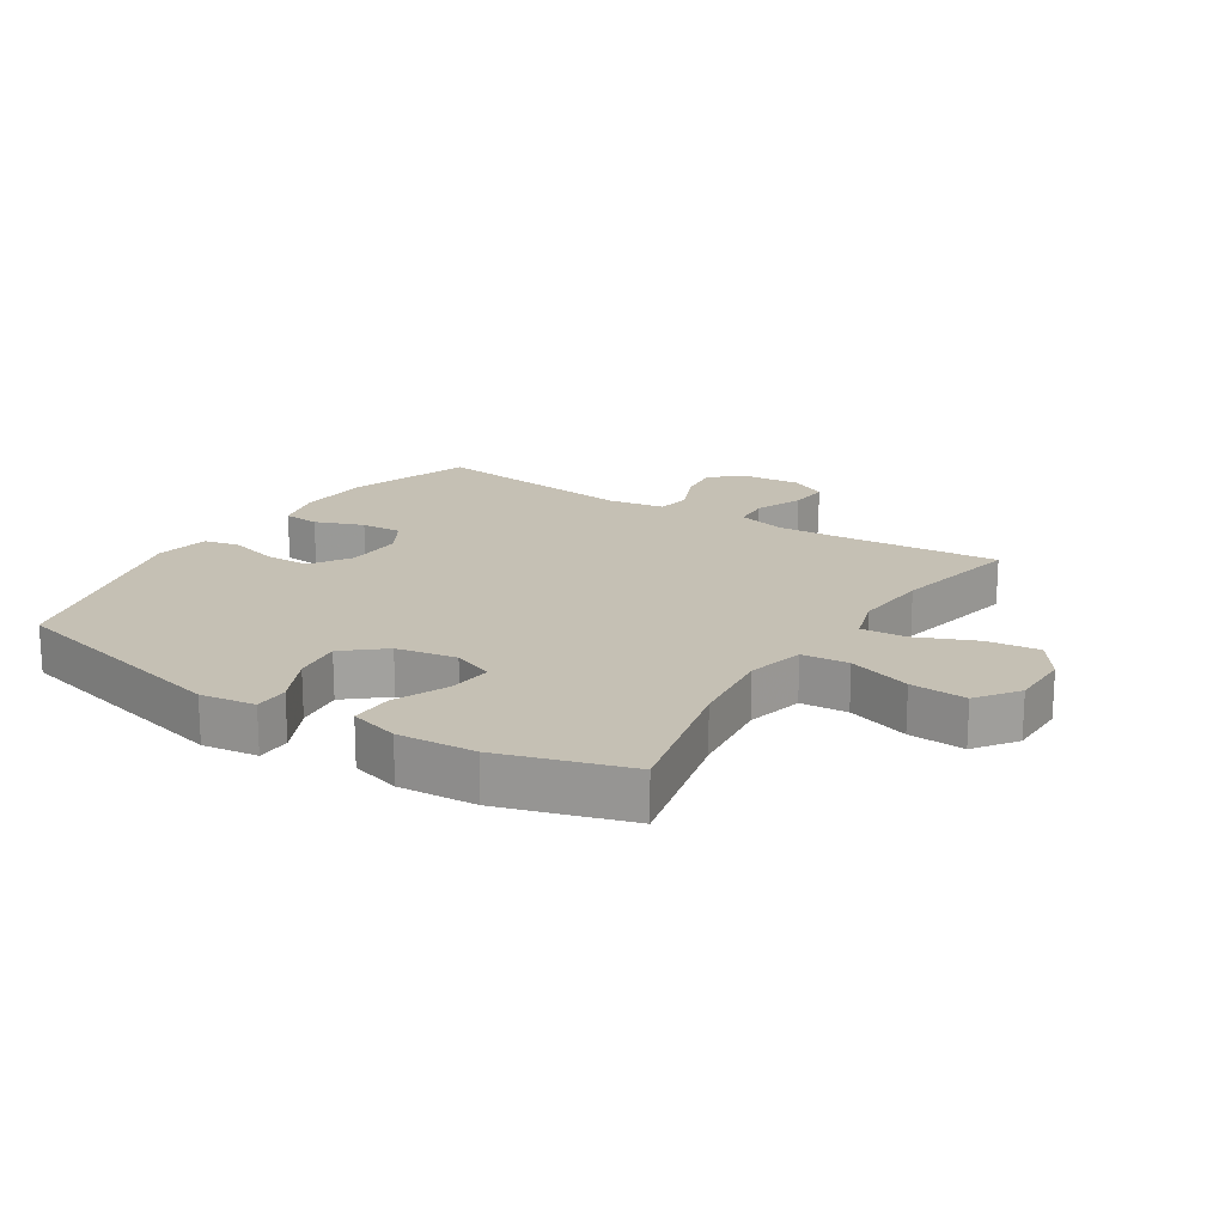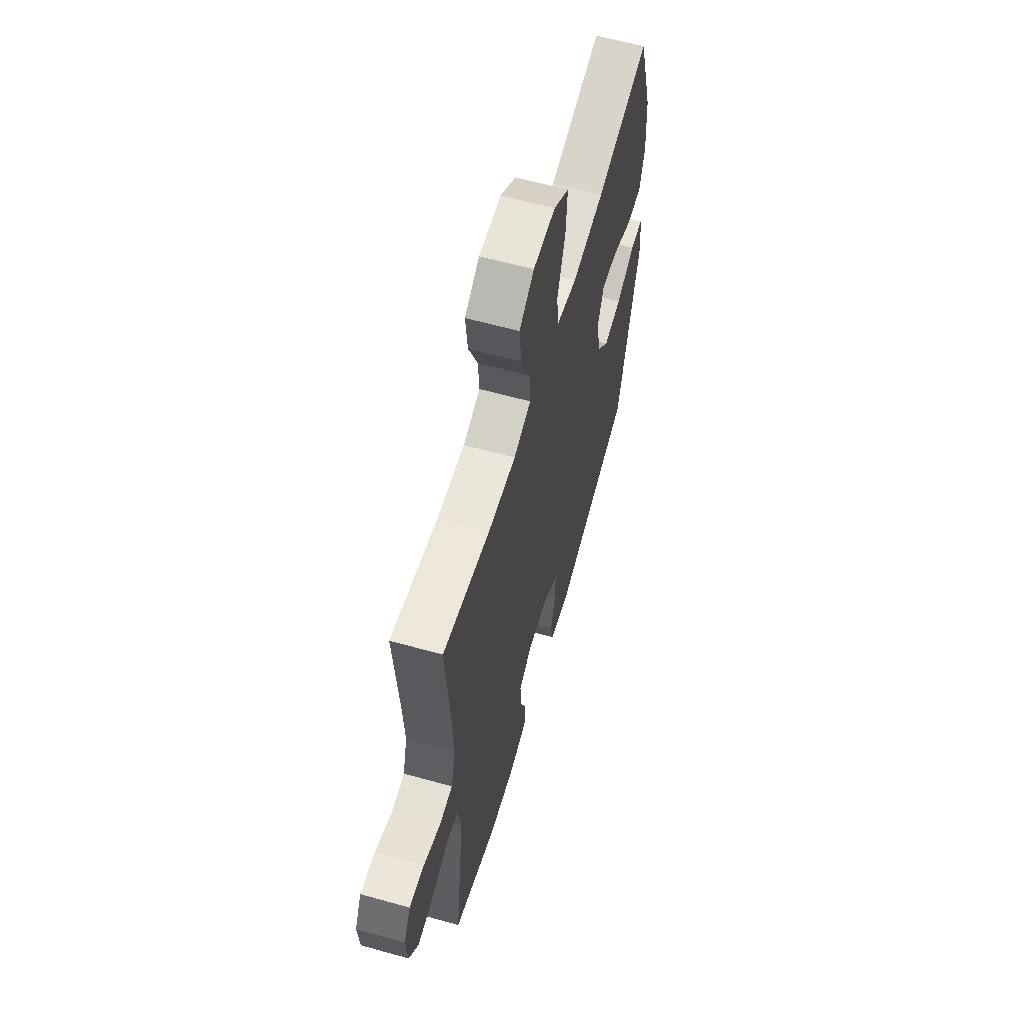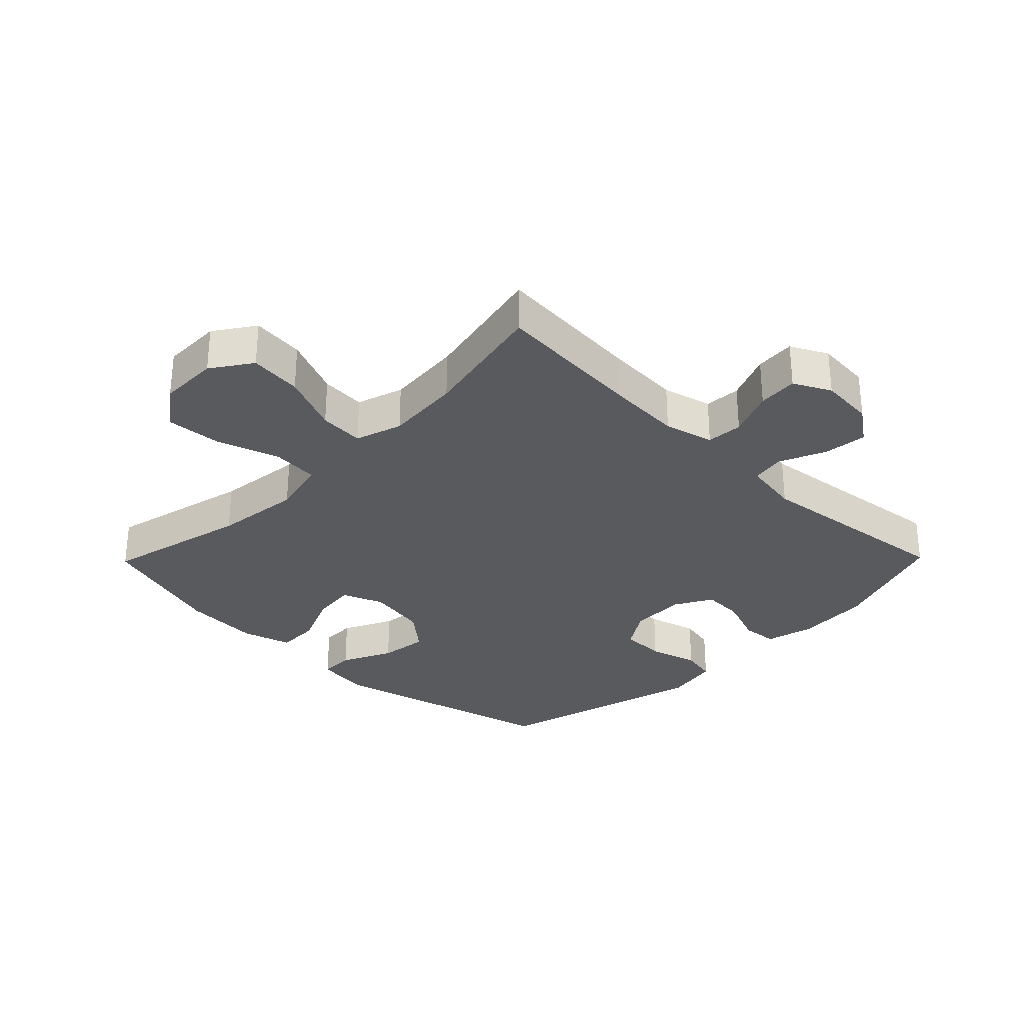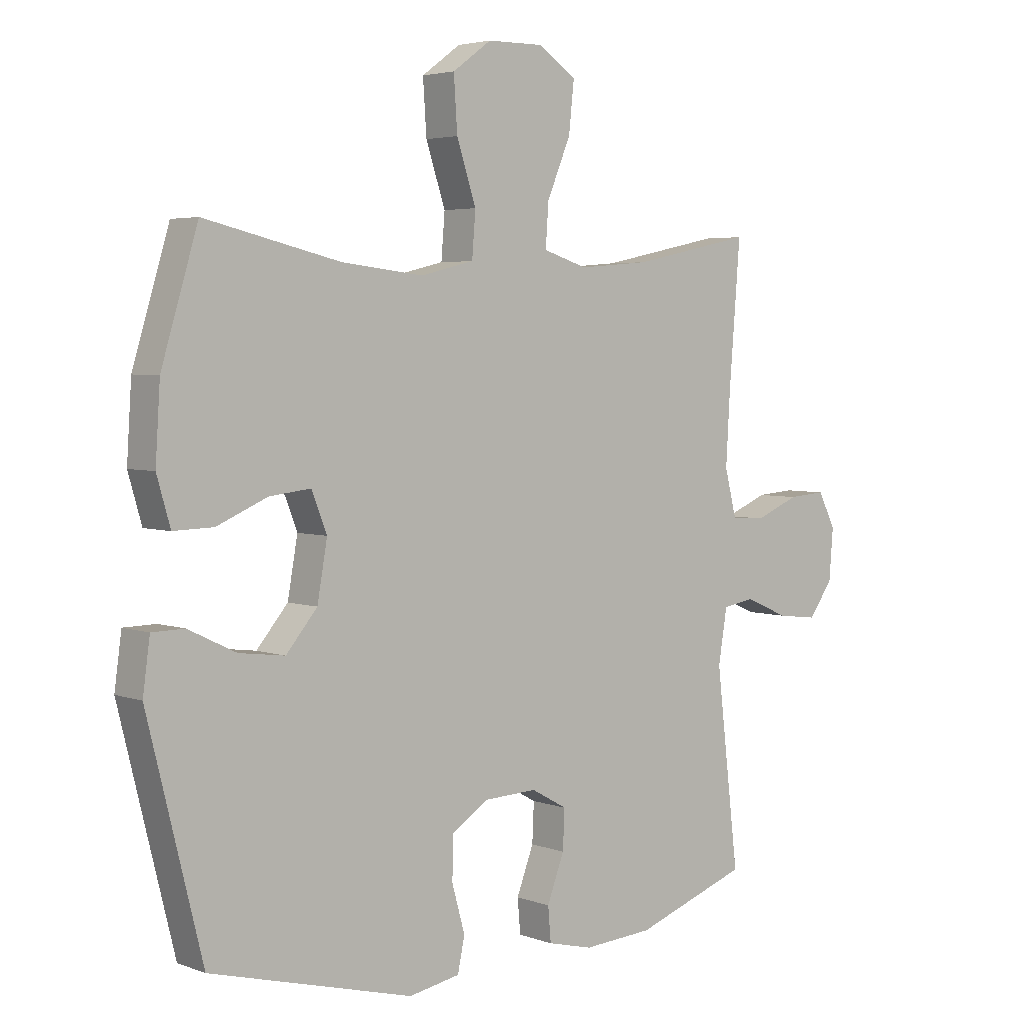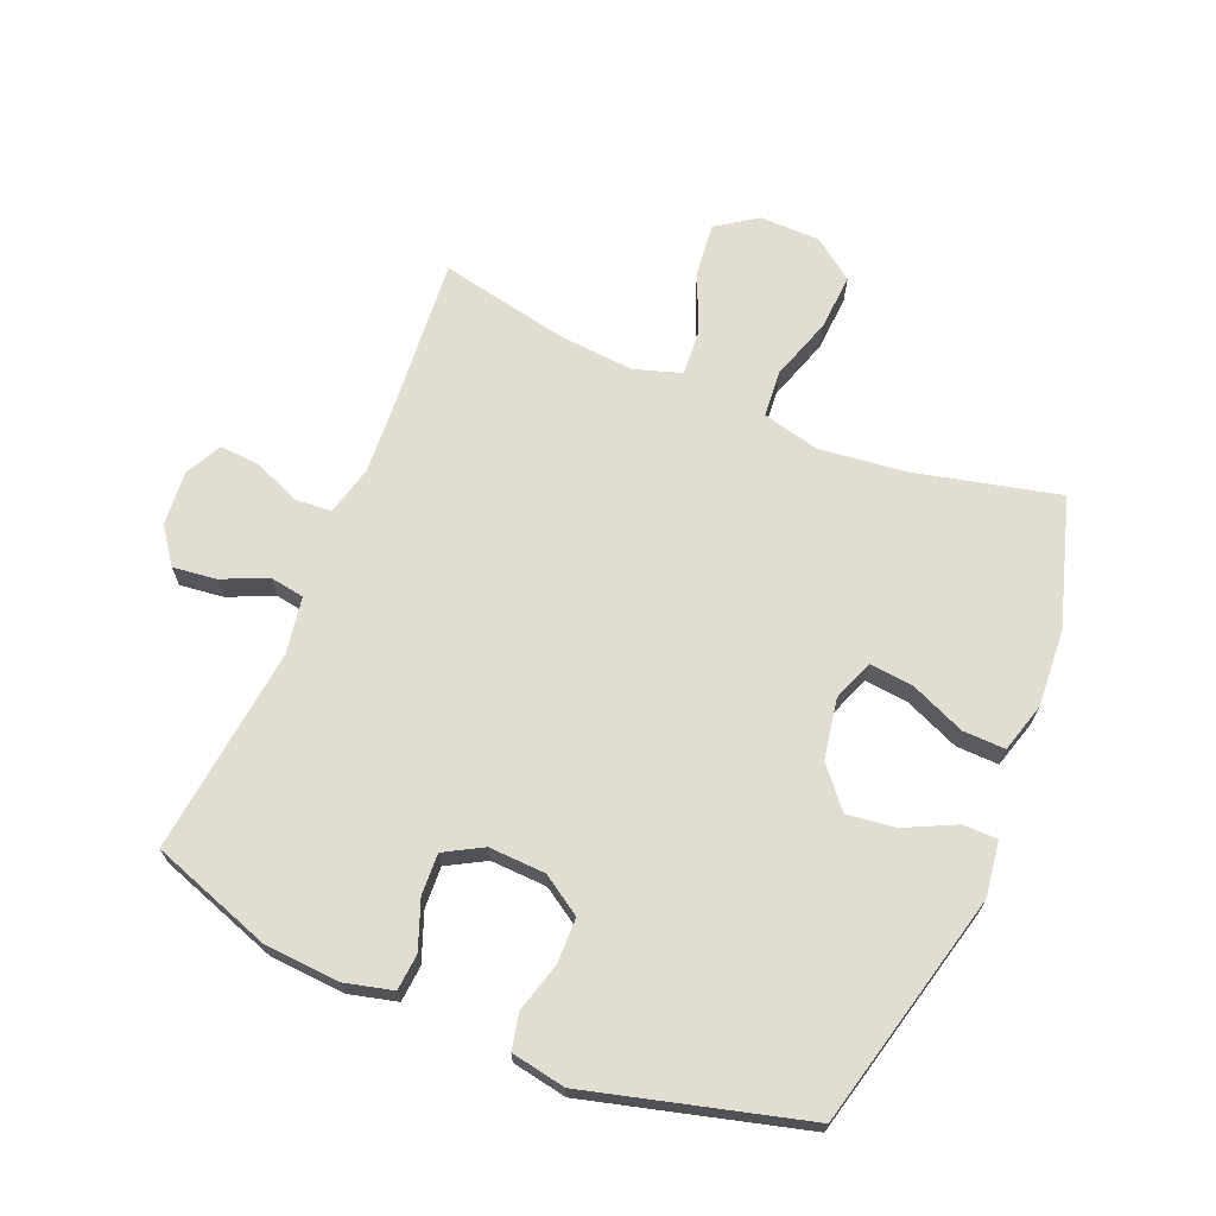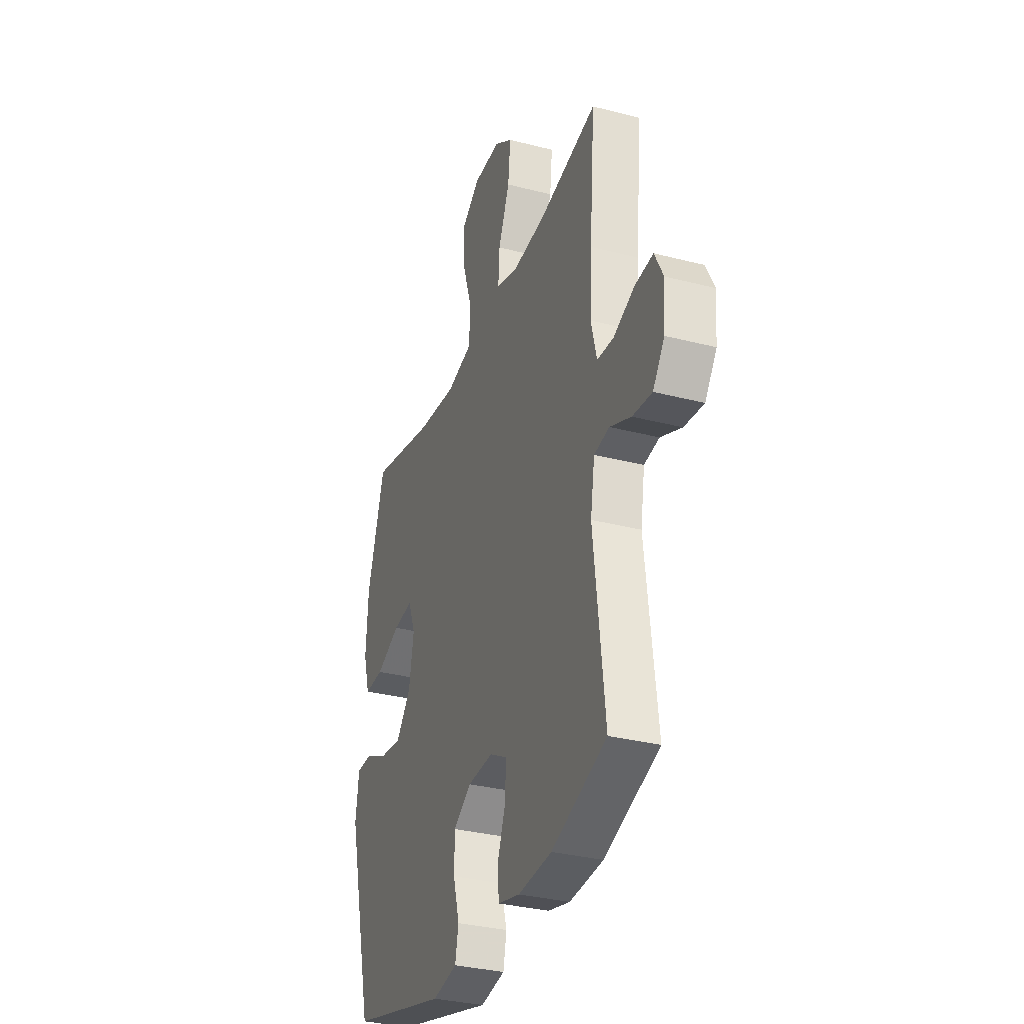
<metadata>
{"format":"obj","ext":"obj","renderer":"f3d","projection":"perspective","resolution":1024,"background":"white","views":[{"elev":18.4,"azim":-57.5,"up":"+Y"},{"elev":61.2,"azim":105.9,"up":"+Z"},{"elev":-30.5,"azim":45.6,"up":"+Y"},{"elev":4.0,"azim":-40.3,"up":"+Z"},{"elev":68.4,"azim":-157.5,"up":"+Y"},{"elev":-32.5,"azim":70.2,"up":"+Z"}]}
</metadata>
<code>
v 0.5 0.07 -0.5
v 0.306 0.07 -0.568
v 0.187 0.07 -0.576
v 0.11 0.07 -0.557
v 0.105 0.07 -0.499
v 0.134 0.07 -0.422
v 0.137 0.07 -0.356
v 0.076 0.07 -0.322
v -0.014 0.07 -0.326
v -0.077 0.07 -0.367
v -0.078 0.07 -0.439
v -0.056 0.07 -0.518
v -0.068 0.07 -0.575
v -0.155 0.07 -0.591
v -0.5 0.07 -0.5
v -0.593 0.07 -0.126
v -0.581 0.07 -0.038
v -0.526 0.07 -0.037
v -0.445 0.07 -0.076
v -0.367 0.07 -0.086
v -0.314 0.07 -0.023
v -0.297 0.07 0.073
v -0.323 0.07 0.139
v -0.393 0.07 0.131
v -0.479 0.07 0.094
v -0.547 0.07 0.092
v -0.57 0.07 0.171
v -0.562 0.07 0.295
v -0.5 0.07 0.5
v -0.27 0.07 0.446
v -0.131 0.07 0.43
v -0.04 0.07 0.452
v -0.034 0.07 0.527
v -0.067 0.07 0.627
v -0.073 0.07 0.717
v -0.007 0.07 0.765
v 0.089 0.07 0.766
v 0.153 0.07 0.722
v 0.144 0.07 0.638
v 0.104 0.07 0.543
v 0.099 0.07 0.471
v 0.174 0.07 0.447
v 0.295 0.07 0.457
v 0.5 0.07 0.5
v 0.481 0.07 0.261
v 0.474 0.07 0.14
v 0.494 0.07 0.061
v 0.552 0.07 0.057
v 0.627 0.07 0.088
v 0.691 0.07 0.093
v 0.721 0.07 0.034
v 0.714 0.07 -0.053
v 0.673 0.07 -0.11
v 0.604 0.07 -0.102
v 0.53 0.07 -0.07
v 0.476 0.07 -0.079
v 0.461 0.07 -0.17
v 0.5 0 -0.5
v 0.306 0 -0.568
v 0.187 0 -0.576
v 0.11 0 -0.557
v 0.105 0 -0.499
v 0.134 0 -0.422
v 0.137 0 -0.356
v 0.076 0 -0.322
v -0.014 0 -0.326
v -0.077 0 -0.367
v -0.078 0 -0.439
v -0.056 0 -0.518
v -0.068 0 -0.575
v -0.155 0 -0.591
v -0.5 0 -0.5
v -0.593 0 -0.126
v -0.581 0 -0.038
v -0.526 0 -0.037
v -0.445 0 -0.076
v -0.367 0 -0.086
v -0.314 0 -0.023
v -0.297 0 0.073
v -0.323 0 0.139
v -0.393 0 0.131
v -0.479 0 0.094
v -0.547 0 0.092
v -0.57 0 0.171
v -0.562 0 0.295
v -0.5 0 0.5
v -0.27 0 0.446
v -0.131 0 0.43
v -0.04 0 0.452
v -0.034 0 0.527
v -0.067 0 0.627
v -0.073 0 0.717
v -0.007 0 0.765
v 0.089 0 0.766
v 0.153 0 0.722
v 0.144 0 0.638
v 0.104 0 0.543
v 0.099 0 0.471
v 0.174 0 0.447
v 0.295 0 0.457
v 0.5 0 0.5
v 0.481 0 0.261
v 0.474 0 0.14
v 0.494 0 0.061
v 0.552 0 0.057
v 0.627 0 0.088
v 0.691 0 0.093
v 0.721 0 0.034
v 0.714 0 -0.053
v 0.673 0 -0.11
v 0.604 0 -0.102
v 0.53 0 -0.07
v 0.476 0 -0.079
v 0.461 0 -0.17
f 53 54 55
f 52 53 55
f 51 52 55
f 50 51 55
f 49 50 55
f 48 49 55
f 47 48 55 56
f 46 47 56 57
f 43 44 45
f 42 43 45 46
f 41 42 46 57
f 38 39 40
f 37 38 40
f 36 37 40
f 35 36 40
f 34 35 40
f 33 34 40
f 32 33 40 41
f 57 1 2
f 41 57 2
f 32 41 2
f 31 32 2
f 28 29 30
f 27 28 30
f 26 27 30
f 25 26 30
f 24 25 30
f 23 24 30 31
f 17 18 19
f 16 17 19
f 15 16 19
f 14 15 19
f 13 14 19
f 12 13 19
f 11 12 19
f 10 11 19 20
f 9 10 20 21
f 4 5 6
f 3 4 6
f 2 3 6
f 2 6 7
f 31 2 7
f 31 7 8
f 23 31 8
f 22 23 8
f 8 9 21 22
f 112 111 110
f 112 110 109
f 112 109 108
f 112 108 107
f 112 107 106
f 112 106 105
f 113 112 105 104
f 114 113 104 103
f 102 101 100
f 103 102 100 99
f 114 103 99 98
f 97 96 95
f 97 95 94
f 97 94 93
f 97 93 92
f 97 92 91
f 97 91 90
f 98 97 90 89
f 59 58 114
f 59 114 98
f 59 98 89
f 59 89 88
f 87 86 85
f 87 85 84
f 87 84 83
f 87 83 82
f 87 82 81
f 88 87 81 80
f 76 75 74
f 76 74 73
f 76 73 72
f 76 72 71
f 76 71 70
f 76 70 69
f 76 69 68
f 77 76 68 67
f 78 77 67 66
f 63 62 61
f 63 61 60
f 63 60 59
f 64 63 59
f 64 59 88
f 65 64 88
f 65 88 80
f 65 80 79
f 79 78 66 65
f 1 58 59 2
f 2 59 60 3
f 3 60 61 4
f 4 61 62 5
f 5 62 63 6
f 6 63 64 7
f 7 64 65 8
f 8 65 66 9
f 9 66 67 10
f 10 67 68 11
f 11 68 69 12
f 12 69 70 13
f 13 70 71 14
f 14 71 72 15
f 15 72 73 16
f 16 73 74 17
f 17 74 75 18
f 18 75 76 19
f 19 76 77 20
f 20 77 78 21
f 21 78 79 22
f 22 79 80 23
f 23 80 81 24
f 24 81 82 25
f 25 82 83 26
f 26 83 84 27
f 27 84 85 28
f 28 85 86 29
f 29 86 87 30
f 30 87 88 31
f 31 88 89 32
f 32 89 90 33
f 33 90 91 34
f 34 91 92 35
f 35 92 93 36
f 36 93 94 37
f 37 94 95 38
f 38 95 96 39
f 39 96 97 40
f 40 97 98 41
f 41 98 99 42
f 42 99 100 43
f 43 100 101 44
f 44 101 102 45
f 45 102 103 46
f 46 103 104 47
f 47 104 105 48
f 48 105 106 49
f 49 106 107 50
f 50 107 108 51
f 51 108 109 52
f 52 109 110 53
f 53 110 111 54
f 54 111 112 55
f 55 112 113 56
f 56 113 114 57
f 57 114 58 1

</code>
